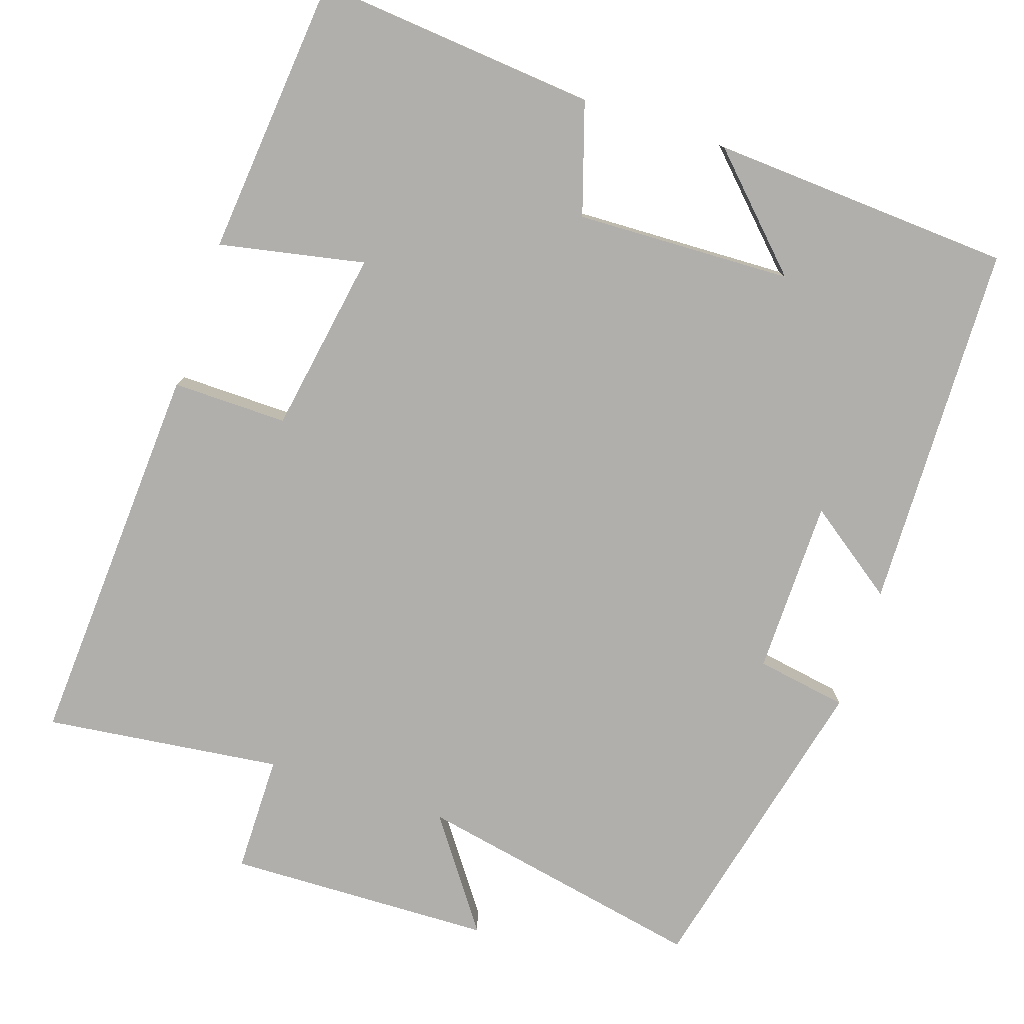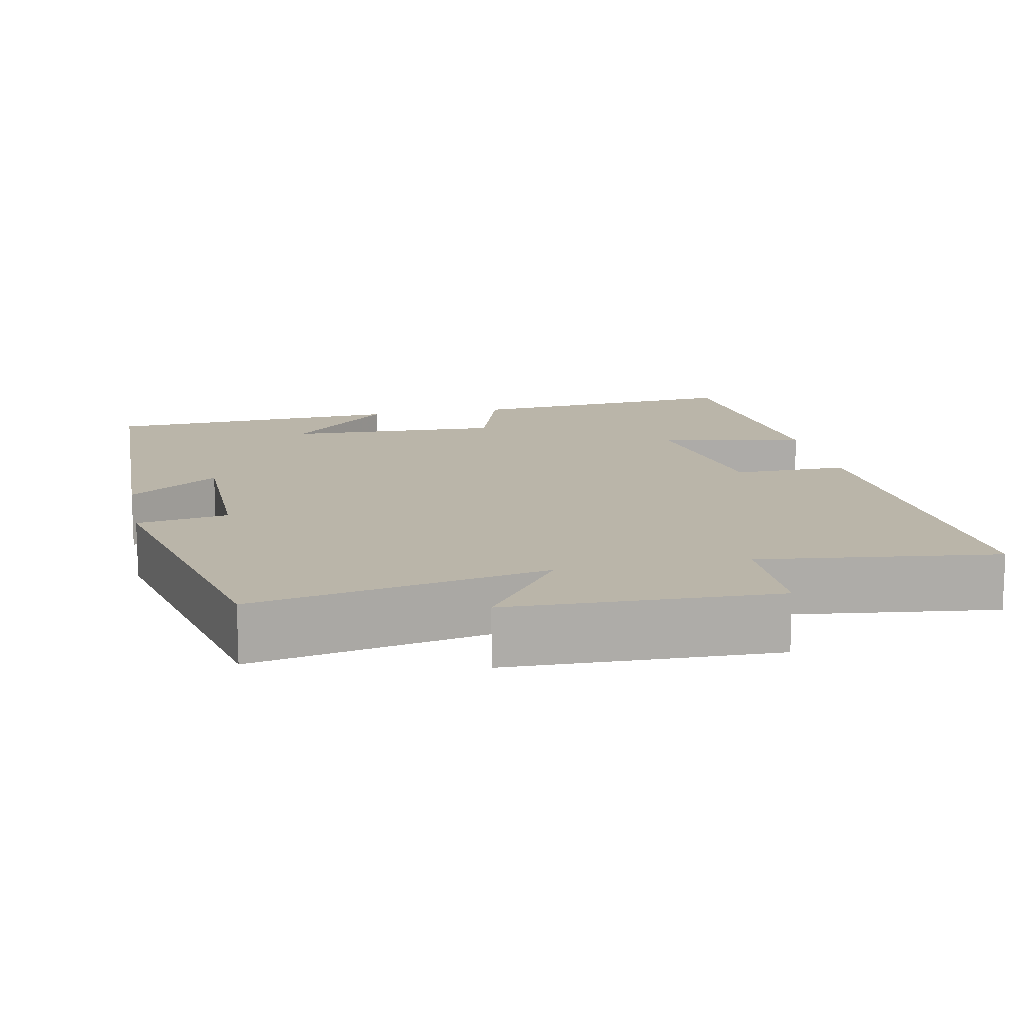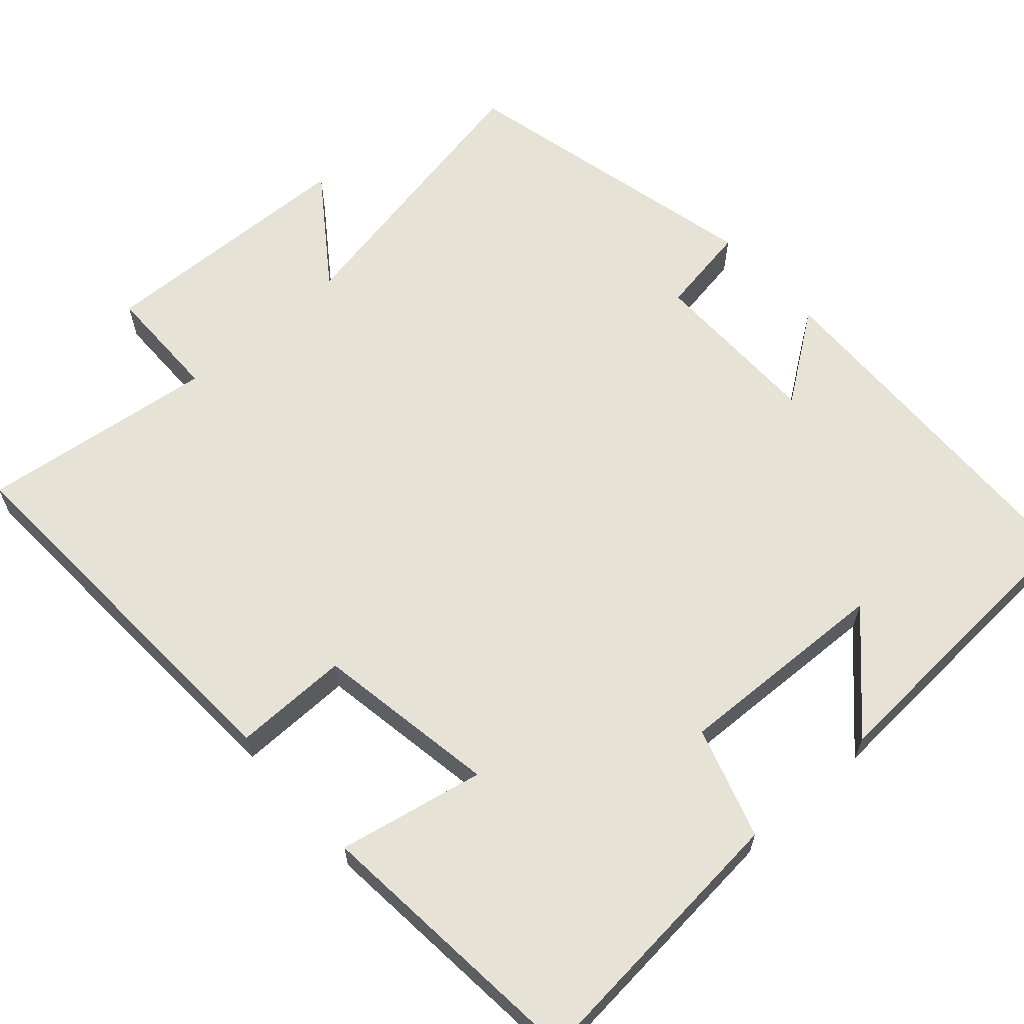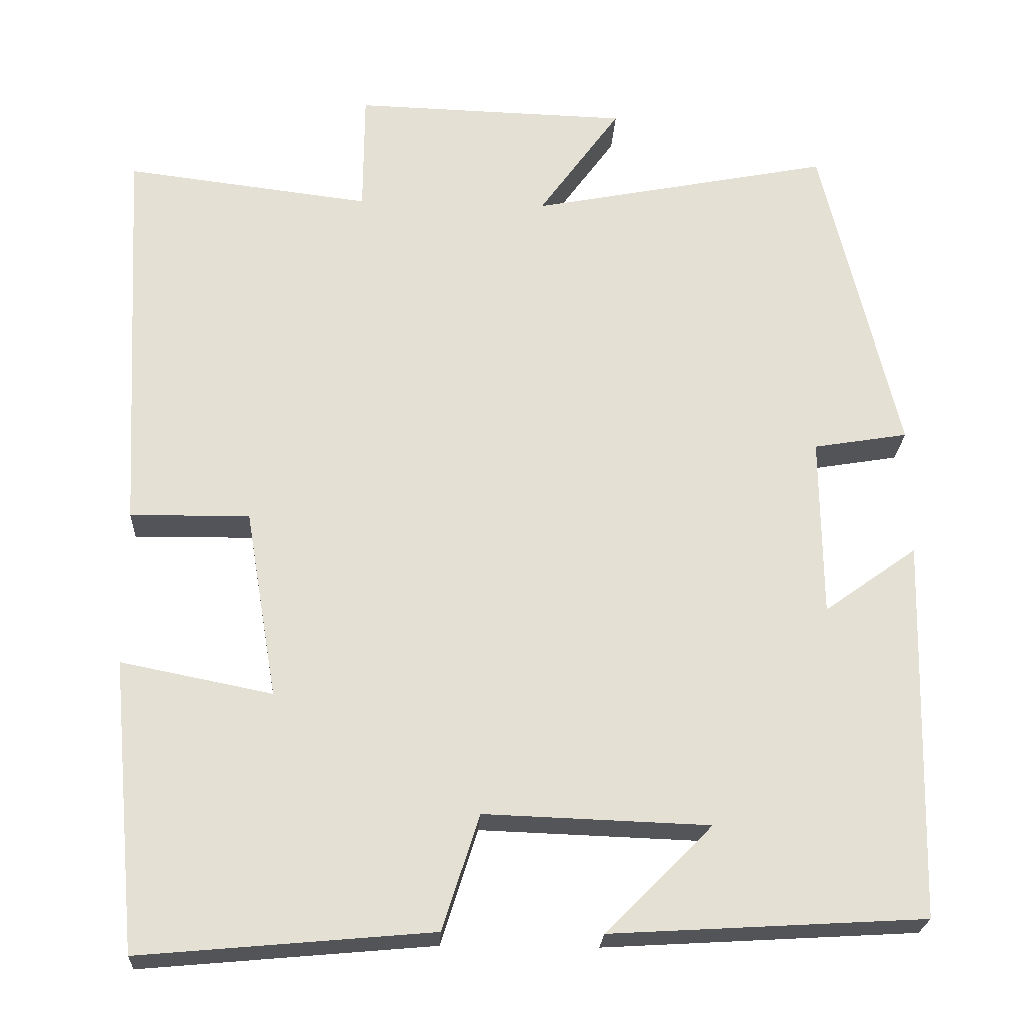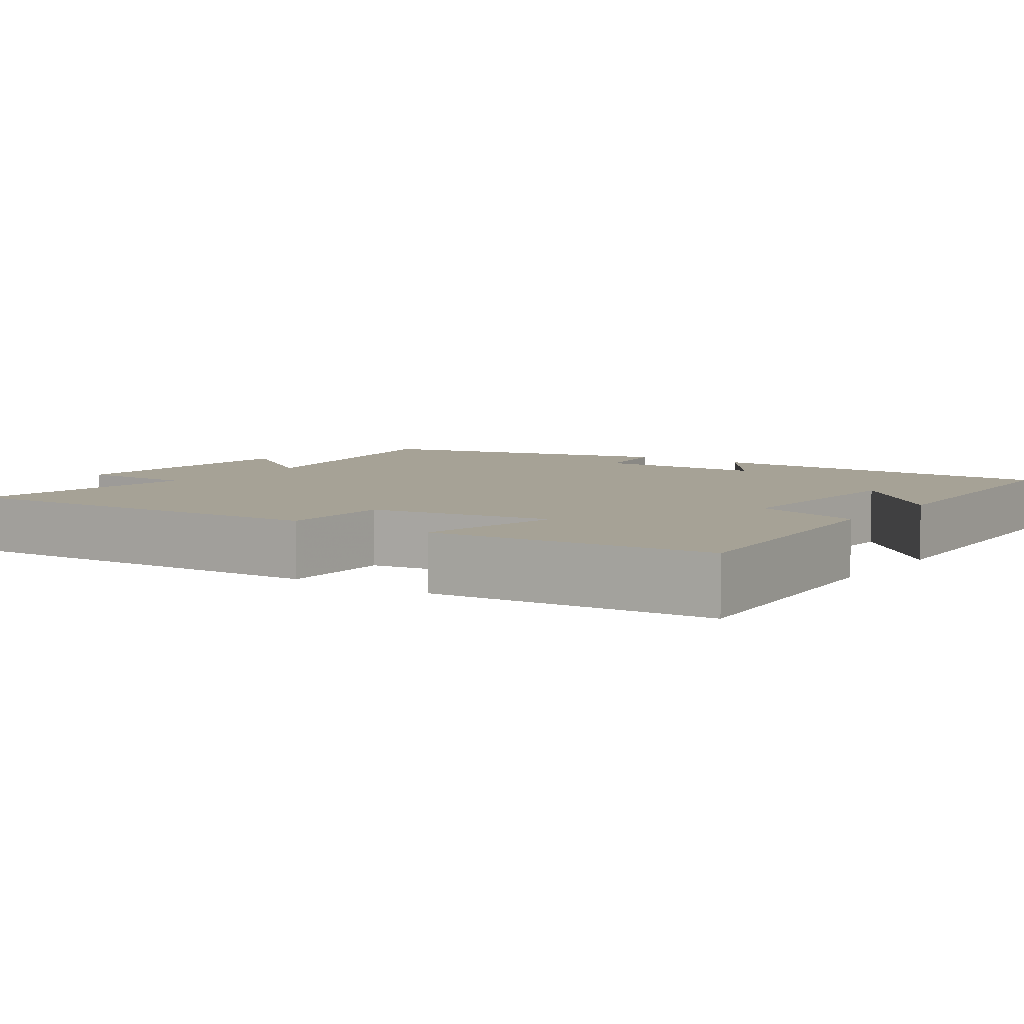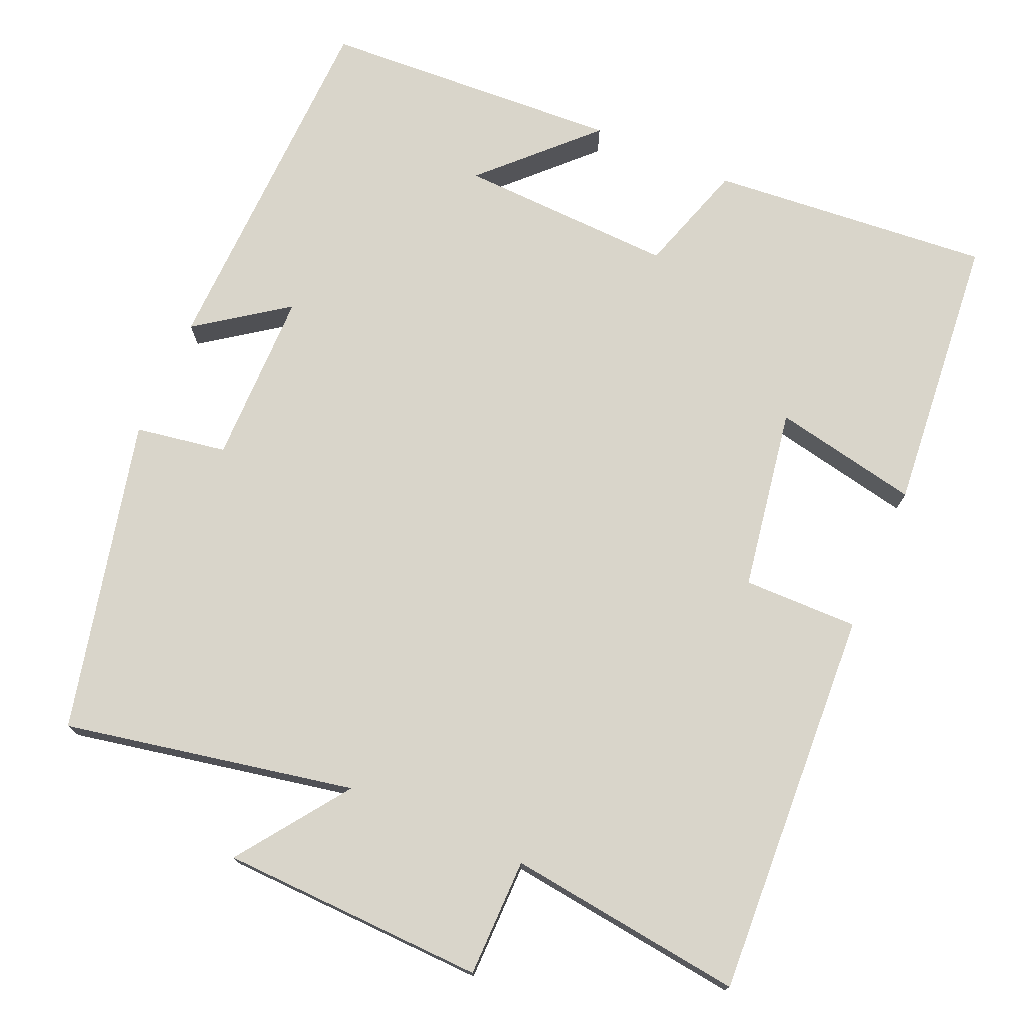
<metadata>
{"format":"obj","ext":"obj","renderer":"f3d","projection":"perspective","resolution":1024,"background":"white","views":[{"elev":-78.3,"azim":161.6,"up":"+Y"},{"elev":13.5,"azim":-11.5,"up":"+Y"},{"elev":63.0,"azim":138.4,"up":"+Y"},{"elev":-23.8,"azim":177.1,"up":"+Z"},{"elev":6.3,"azim":125.5,"up":"+Y"},{"elev":74.5,"azim":23.6,"up":"+Y"}]}
</metadata>
<code>
v -0.404 0.07 0.575
v -0.025 0.07 0.5
v -0.128 0.07 0.644
v 0.218 0.07 0.654
v 0.219 0.07 0.5
v 0.528 0.07 0.538
v 0.5 0.07 0.03
v 0.35 0.07 0.032
v 0.31 0.07 -0.206
v 0.5 0.07 -0.168
v 0.466 0.07 -0.533
v 0.1 0.07 -0.5
v 0.054 0.07 -0.355
v -0.228 0.07 -0.365
v -0.094 0.07 -0.5
v -0.487 0.07 -0.477
v -0.5 0.07 0.003
v -0.383 0.07 -0.081
v -0.381 0.07 0.147
v -0.5 0.07 0.167
v -0.404 0 0.575
v -0.025 0 0.5
v -0.128 0 0.644
v 0.218 0 0.654
v 0.219 0 0.5
v 0.528 0 0.538
v 0.5 0 0.03
v 0.35 0 0.032
v 0.31 0 -0.206
v 0.5 0 -0.168
v 0.466 0 -0.533
v 0.1 0 -0.5
v 0.054 0 -0.355
v -0.228 0 -0.365
v -0.094 0 -0.5
v -0.487 0 -0.477
v -0.5 0 0.003
v -0.383 0 -0.081
v -0.381 0 0.147
v -0.5 0 0.167
f 19 20 1 2
f 18 19 2
f 16 17 18
f 16 18 2
f 14 15 16
f 14 16 2
f 13 14 2
f 12 13 2
f 9 10 11 12
f 8 9 12 2
f 5 6 7 8
f 5 8 2 3
f 3 4 5
f 22 21 40 39
f 22 39 38
f 38 37 36
f 22 38 36
f 36 35 34
f 22 36 34
f 22 34 33
f 22 33 32
f 32 31 30 29
f 22 32 29 28
f 28 27 26 25
f 23 22 28 25
f 25 24 23
f 1 21 22 2
f 2 22 23 3
f 3 23 24 4
f 4 24 25 5
f 5 25 26 6
f 6 26 27 7
f 7 27 28 8
f 8 28 29 9
f 9 29 30 10
f 10 30 31 11
f 11 31 32 12
f 12 32 33 13
f 13 33 34 14
f 14 34 35 15
f 15 35 36 16
f 16 36 37 17
f 17 37 38 18
f 18 38 39 19
f 19 39 40 20
f 20 40 21 1

</code>
